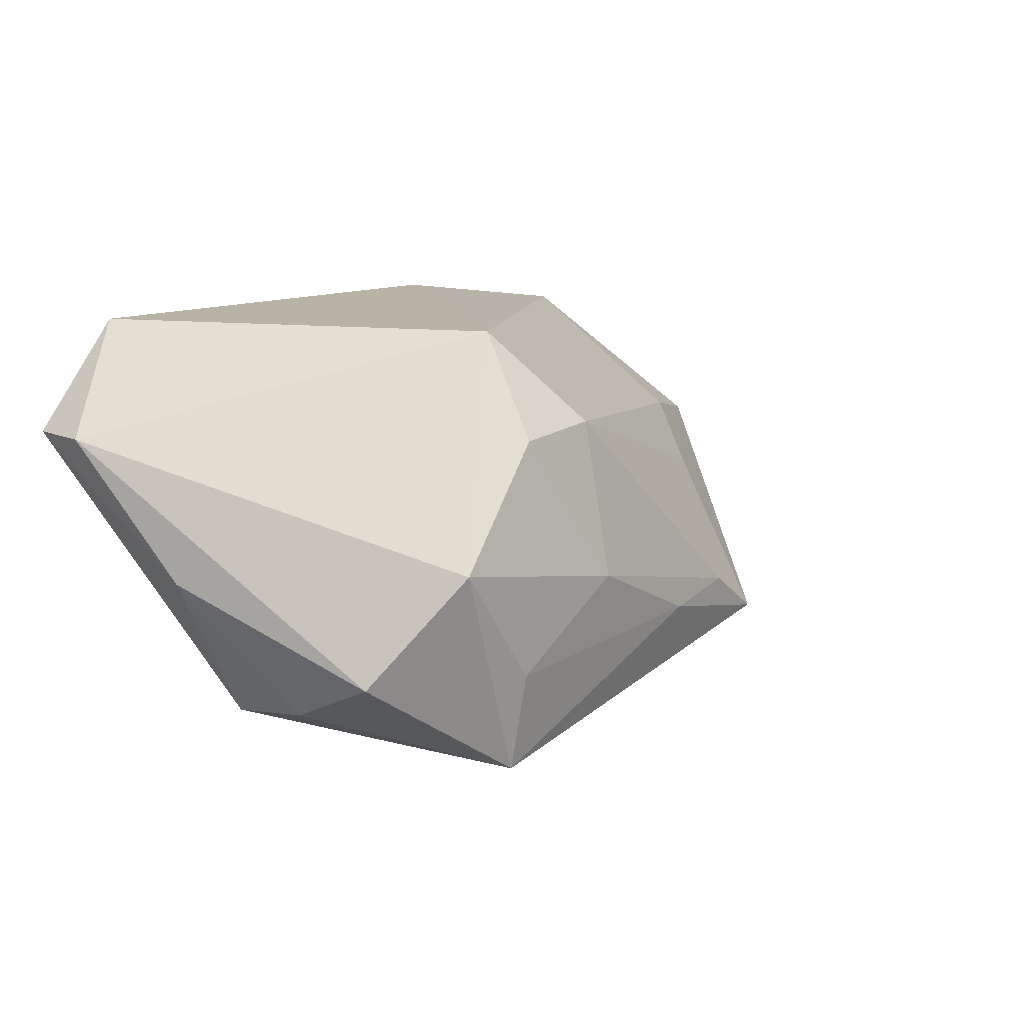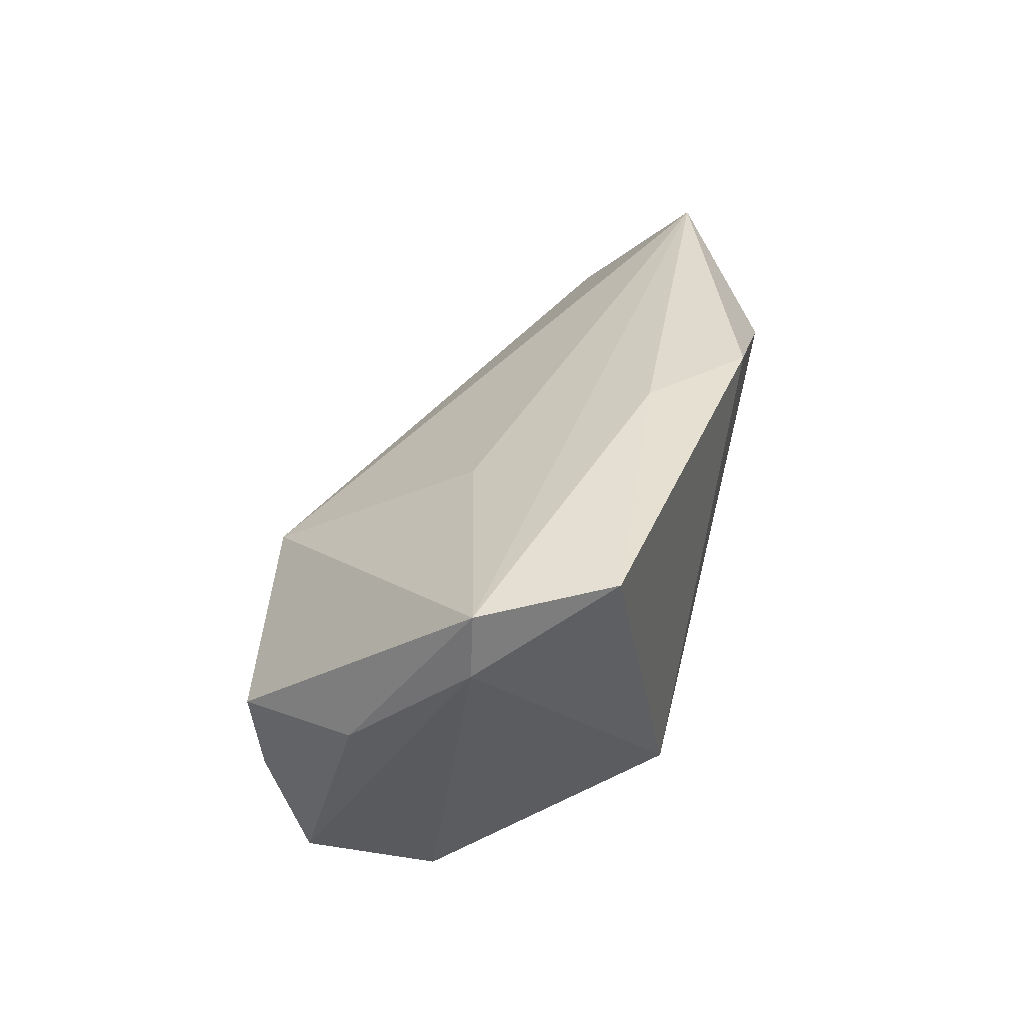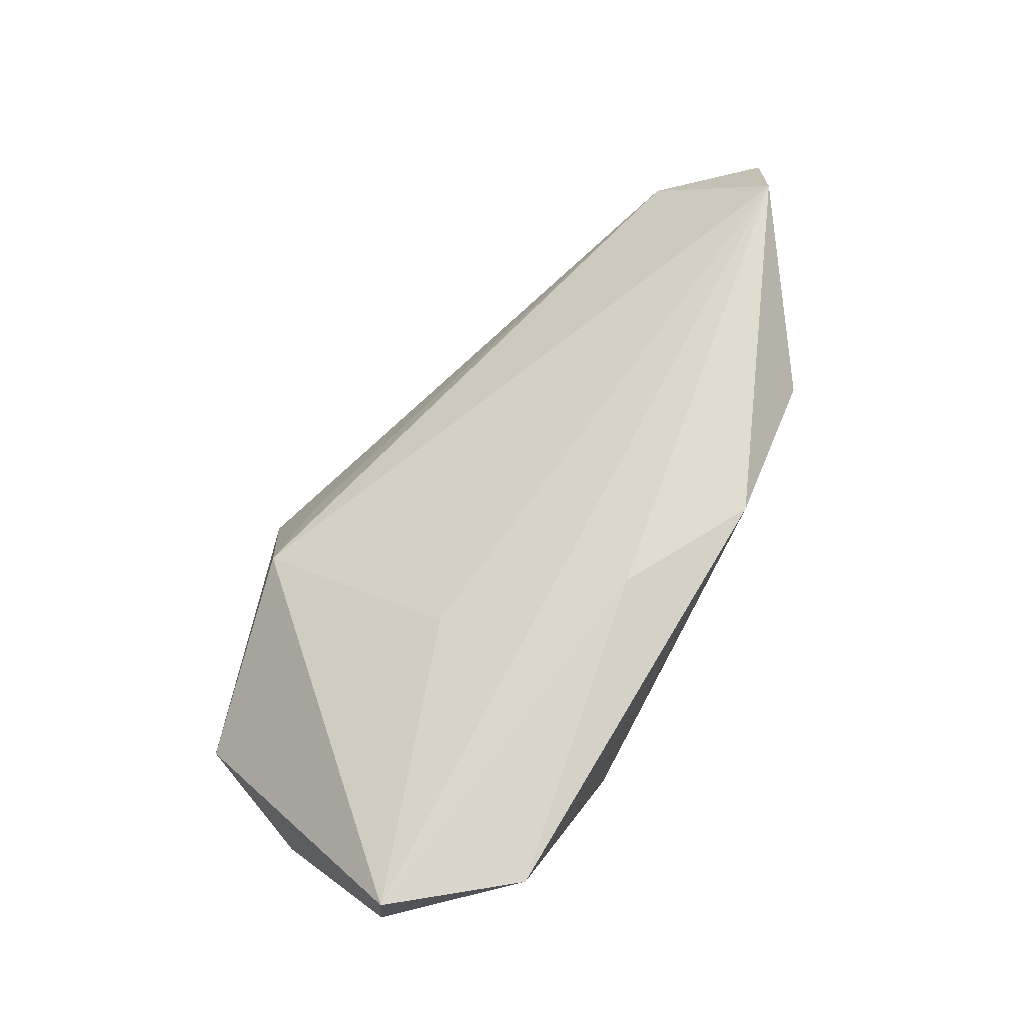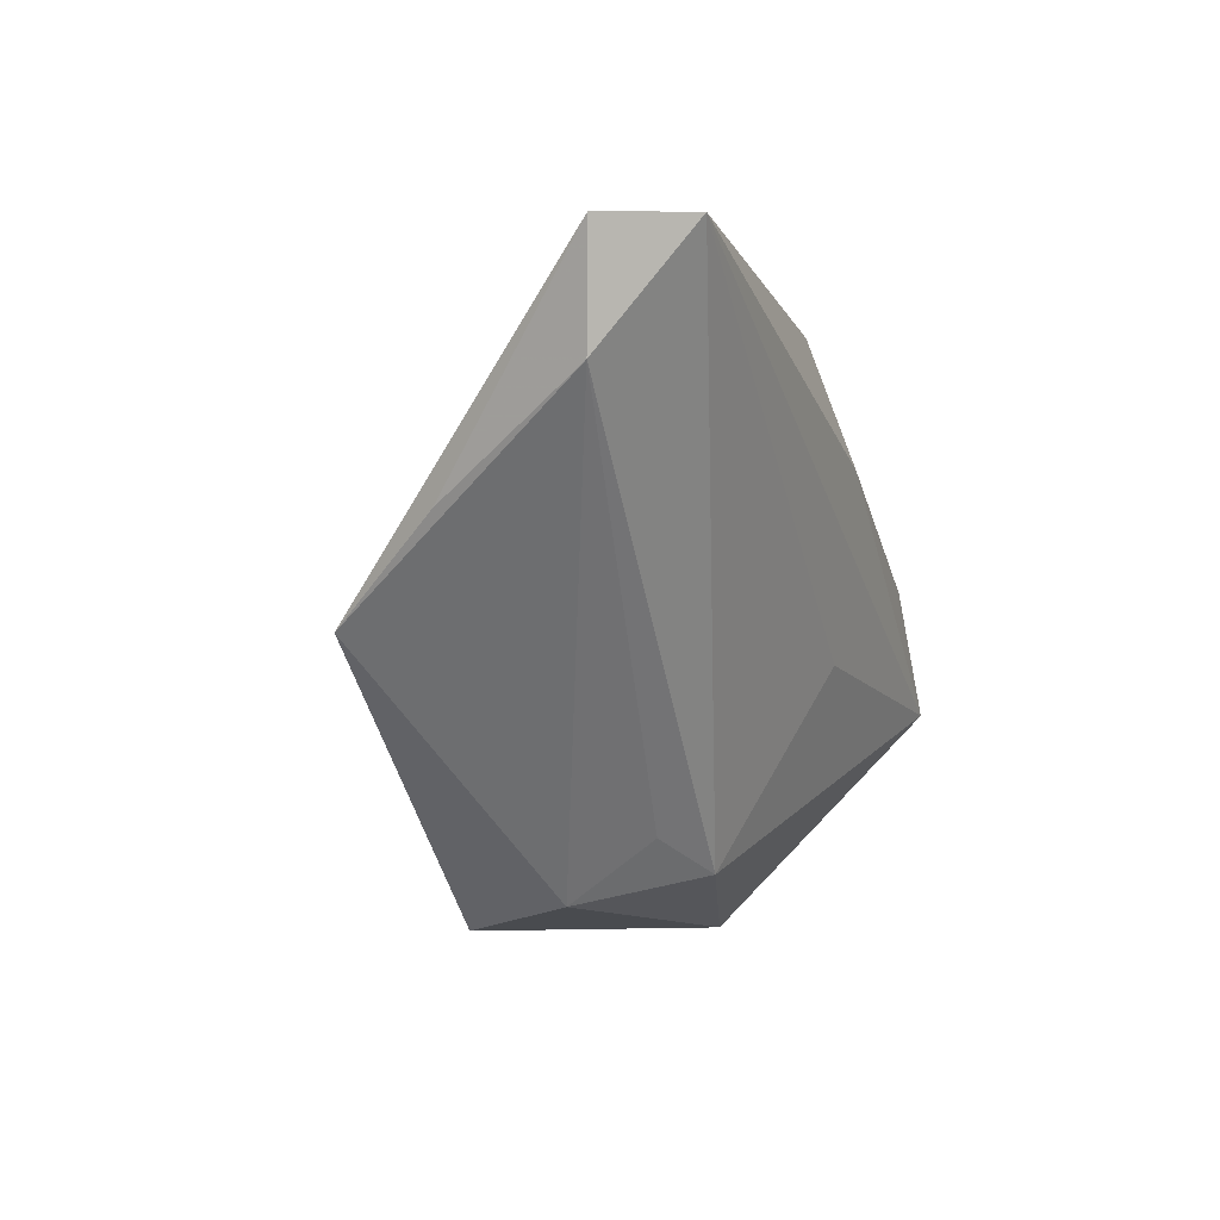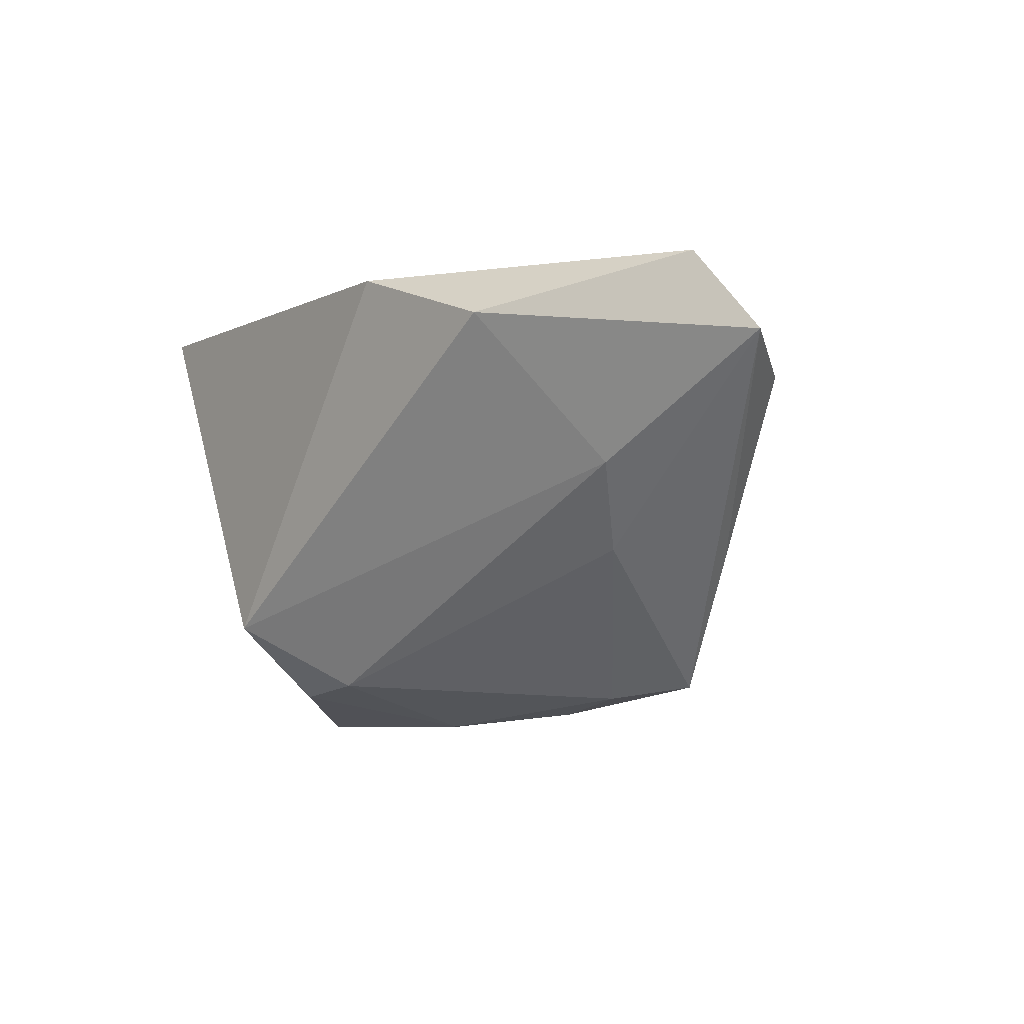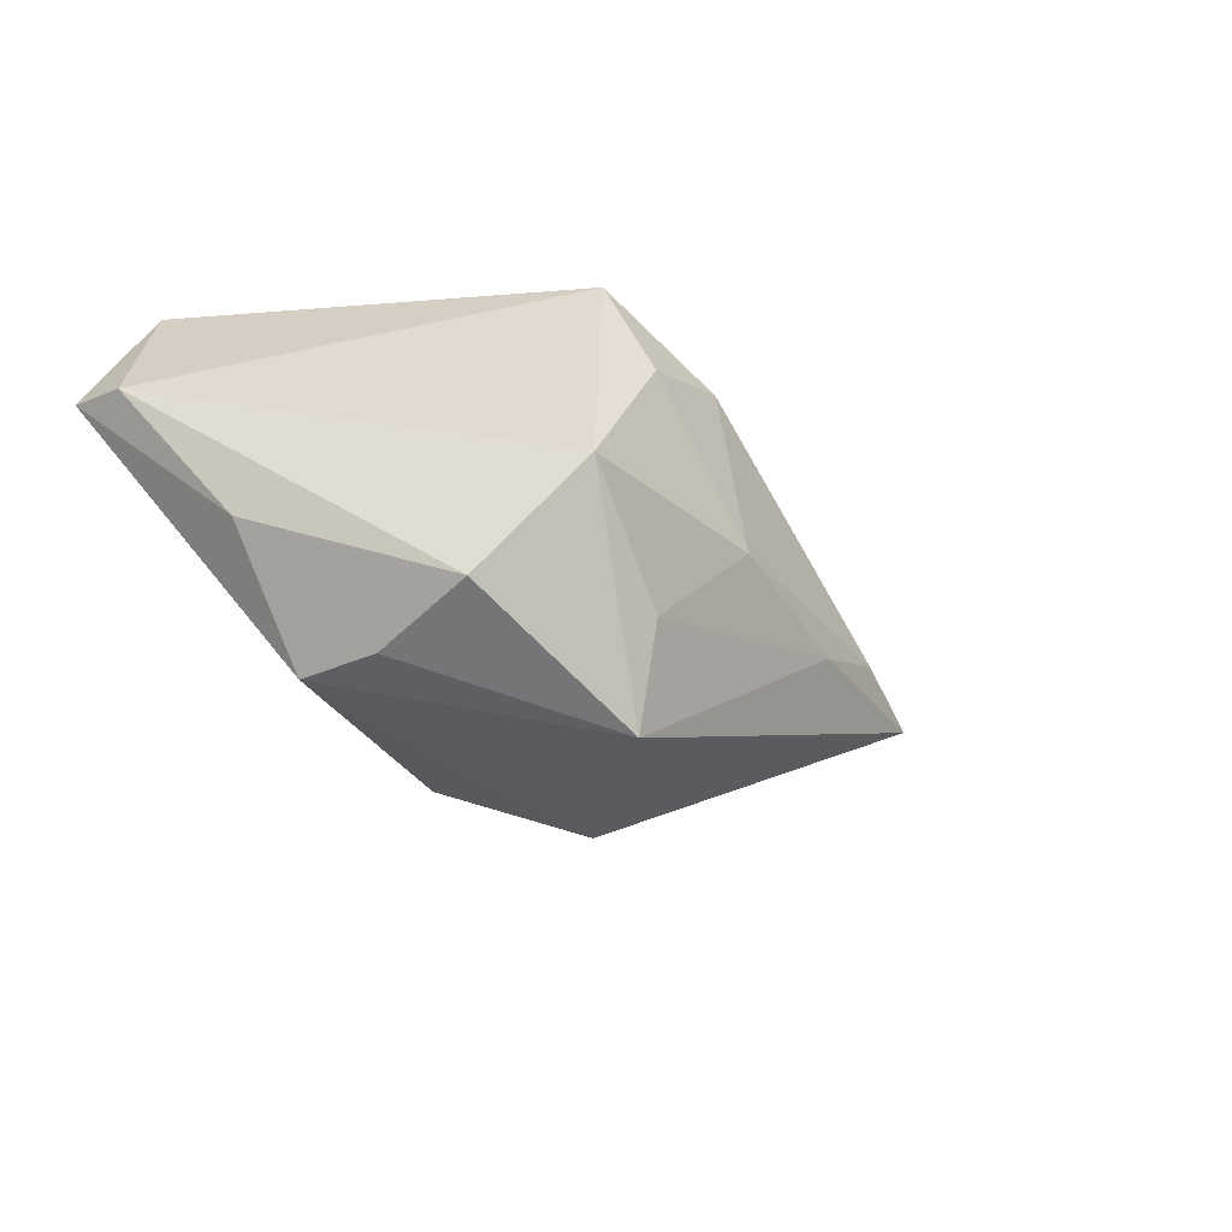
<metadata>
{"format":"obj","ext":"obj","renderer":"f3d","projection":"perspective","resolution":1024,"background":"white","views":[{"elev":12.9,"azim":130.5,"up":"+Y"},{"elev":36.2,"azim":109.8,"up":"+Z"},{"elev":73.0,"azim":120.8,"up":"+Z"},{"elev":-35.6,"azim":-75.0,"up":"+Y"},{"elev":-9.4,"azim":-125.5,"up":"+Z"},{"elev":-14.5,"azim":127.2,"up":"+Y"}]}
</metadata>
<code>
v 0.03635 0.02578 0.02858
v 0.04841 0.01237 0.02105
v 0.03115 -0.0002705 -0.0296
v -0.04601 0.007217 -0.0003965
v 0.01402 -0.02777 0.005907
v -0.01891 0.02578 0.02619
v 0.04057 -0.01364 -0.0216
v 0.03993 -0.0194 -0.009487
v 0.0037 -0.02775 0.001239
v -0.03246 -0.01758 -0.02651
v 0.01284 -0.0007928 0.02229
v 0.02068 -0.01488 -0.02956
v 0.006821 -0.03361 -0.01072
v 0.0476 0.01238 0.02887
v -0.05966 -0.008981 0.01001
v -0.03969 0.02284 0.01782
v 0.04037 -0.02074 0.0006572
v 0.004128 0.01409 -0.02543
v 0.005564 -0.005006 -0.03044
v -0.01171 -0.01297 -0.02927
v 0.04619 -0.004129 0.005191
v 0.01366 0.02578 -0.01721
v -0.06904 0.002067 0.01265
v 0.02133 -0.02711 -0.02767
v -0.02322 -0.01159 -0.02773
v -0.002181 0.01763 0.02887
v 0.01629 0.01333 -0.02627
v -0.0619 0.006141 0.02329
v -0.04529 -0.01293 -0.011
v -0.03895 0.0004814 -0.01
f 7 24 3
f 3 22 2
f 2 7 3
f 11 5 14
f 21 2 14
f 7 2 21
f 14 5 17
f 17 21 14
f 13 10 24
f 24 17 13
f 13 17 5
f 13 15 10
f 22 6 1
f 14 2 1
f 1 2 22
f 16 6 22
f 16 4 23
f 22 4 16
f 28 16 23
f 6 16 28
f 23 15 28
f 28 11 14
f 5 11 28
f 28 15 5
f 24 7 8
f 8 17 24
f 7 21 8
f 21 17 8
f 3 24 12
f 12 19 3
f 24 10 20
f 20 12 24
f 19 12 20
f 18 4 22
f 23 10 29
f 29 15 23
f 10 15 29
f 5 15 9
f 9 13 5
f 15 13 9
f 26 28 14
f 6 28 26
f 14 1 26
f 26 1 6
f 4 18 30
f 30 10 23
f 23 4 30
f 27 22 3
f 27 18 22
f 3 19 27
f 19 18 27
f 10 30 25
f 25 30 18
f 25 20 10
f 19 20 25
f 25 18 19

</code>
